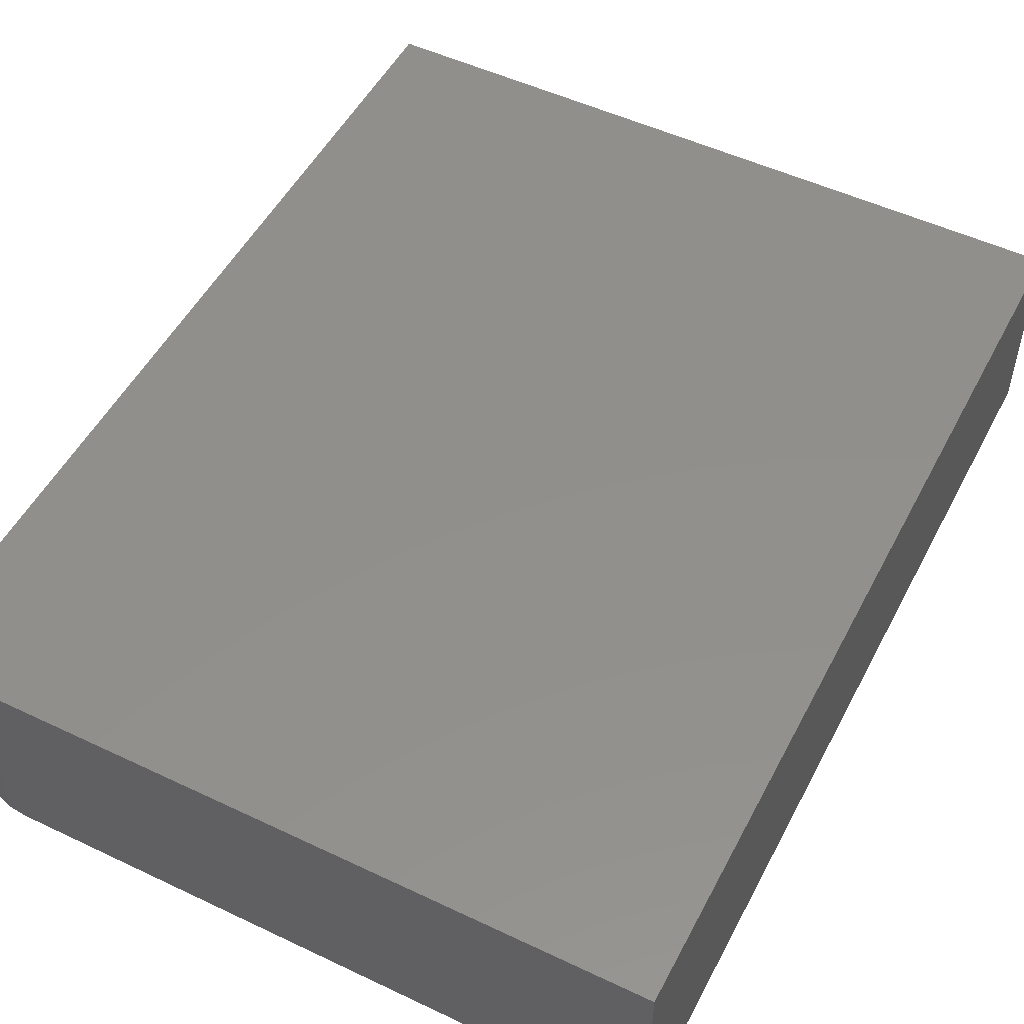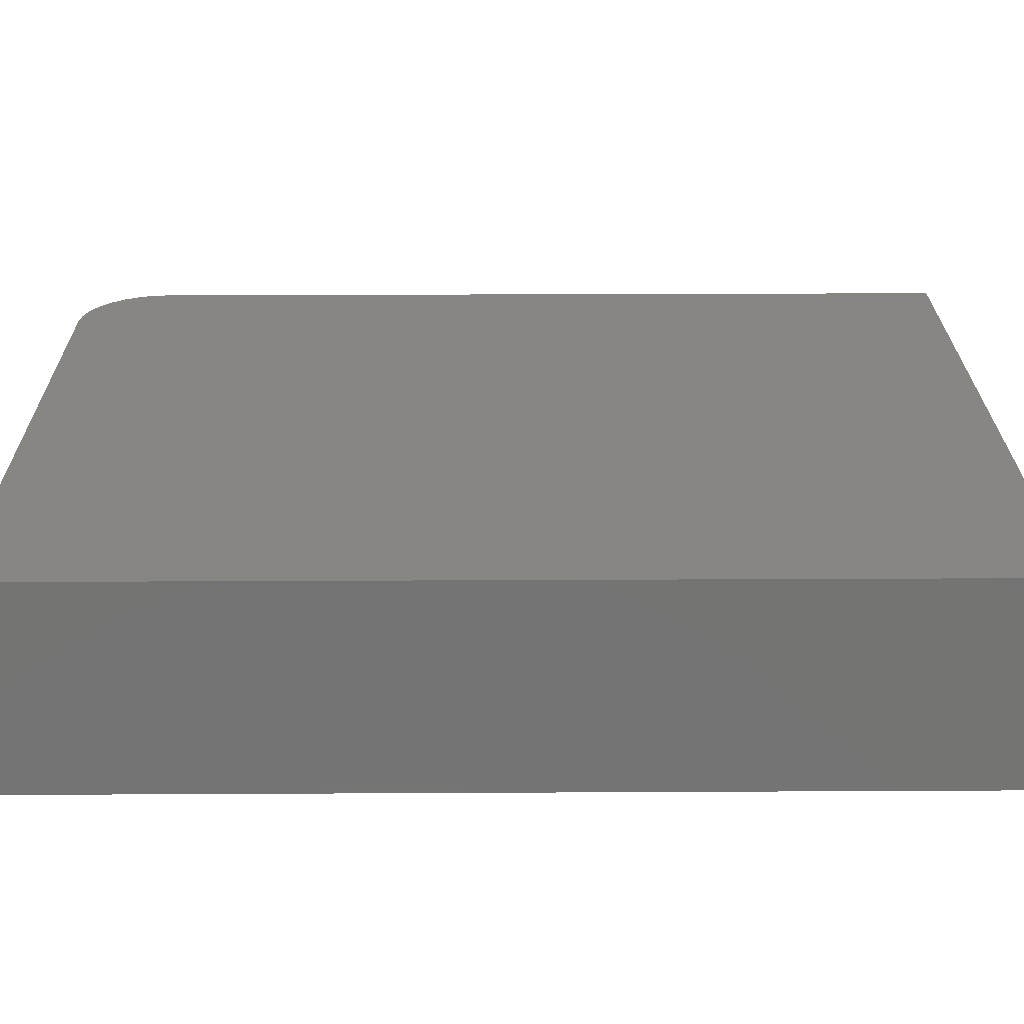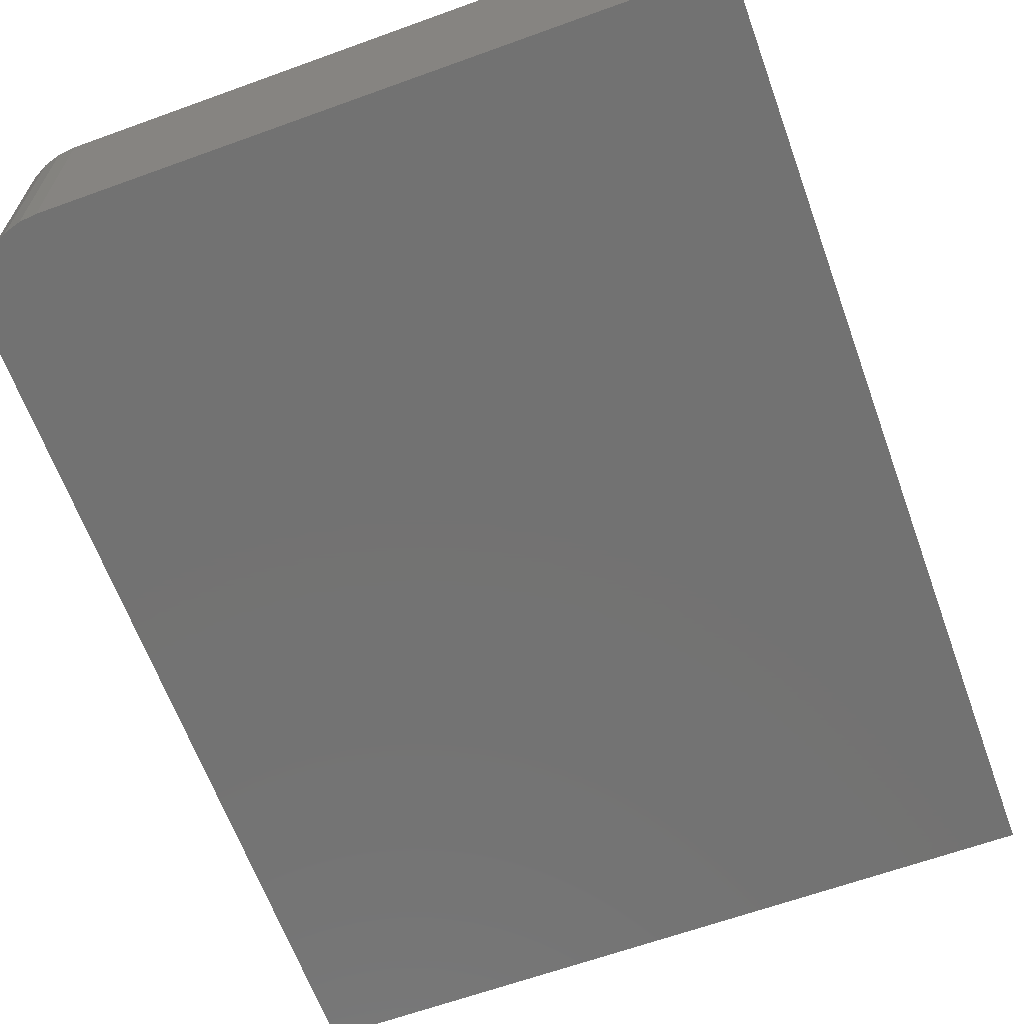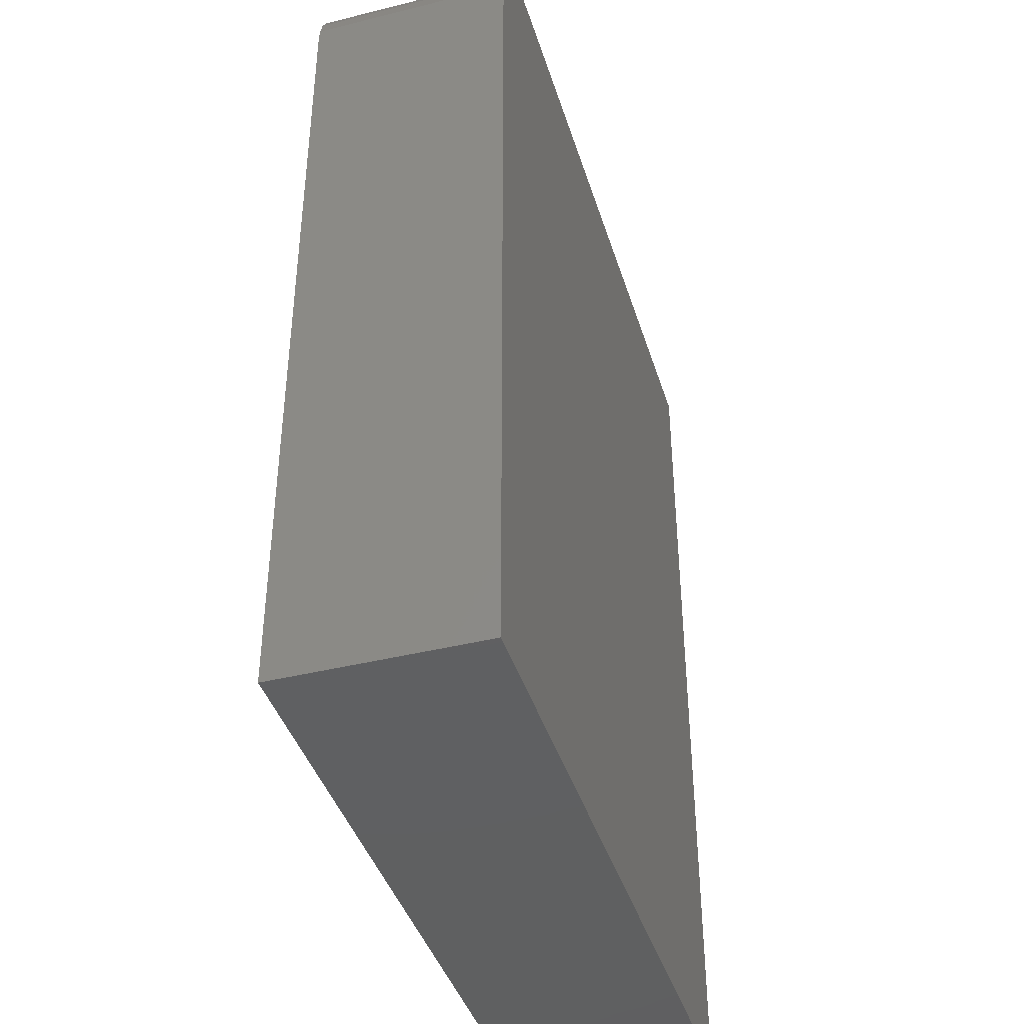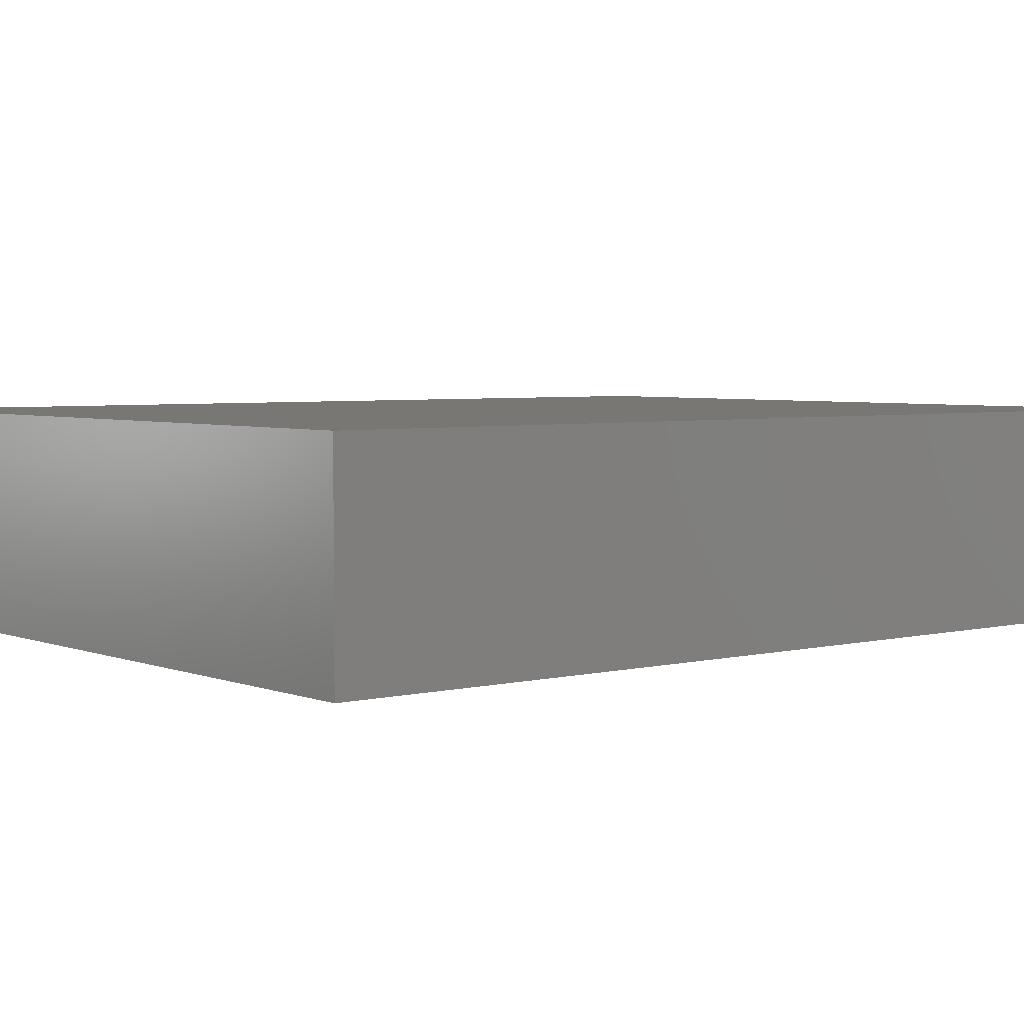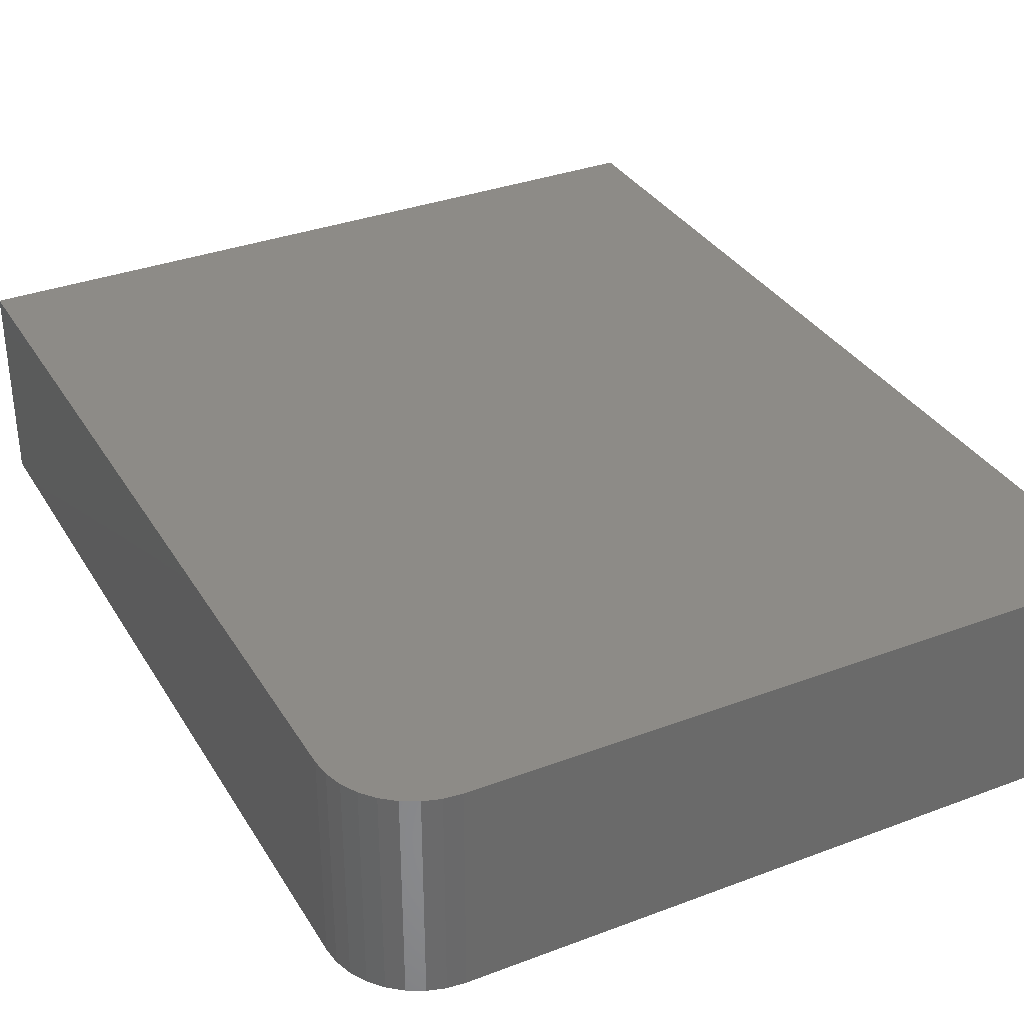
<metadata>
{"format":"stl","ext":"stl","renderer":"f3d","projection":"perspective","resolution":1024,"background":"white","views":[{"elev":51.6,"azim":27.2,"up":"+Y"},{"elev":24.0,"azim":89.5,"up":"+Y"},{"elev":-64.5,"azim":20.0,"up":"+Y"},{"elev":-41.3,"azim":-73.2,"up":"+Z"},{"elev":4.1,"azim":-128.8,"up":"+Y"},{"elev":33.9,"azim":-27.1,"up":"+Y"}]}
</metadata>
<code>
# stl→obj: 24 verts, 44 faces
v -0.1579 -0.1641 0.6562
v -0.6797 -0.1641 0.6562
v -0.6934 -0.1641 0.6549
v -0.7066 -0.1641 0.6509
v -0.7188 -0.1641 0.6444
v -0.7294 -0.1641 0.6357
v -0.7382 -0.1641 0.625
v -0.7446 -0.1641 0.6128
v -0.7486 -0.1641 0.5997
v -0.75 -0.1641 0.5859
v -0.75 -0.1641 -0.09375
v -0.1579 -0.1641 -0.09375
v -0.1579 1.074e-16 0.6562
v -0.1579 6.574e-17 -0.09375
v -0.75 0 -0.09375
v -0.75 3.773e-17 0.5859
v -0.7486 3.864e-17 0.5997
v -0.7446 3.982e-17 0.6128
v -0.7382 4.121e-17 0.625
v -0.7294 4.278e-17 0.6357
v -0.7188 4.444e-17 0.6444
v -0.7066 4.616e-17 0.6509
v -0.6934 4.784e-17 0.6549
v -0.6797 4.944e-17 0.6562
f 1 2 3
f 1 3 4
f 1 4 5
f 1 5 6
f 1 6 7
f 1 7 8
f 1 8 9
f 1 9 10
f 1 10 11
f 1 11 12
f 13 14 15
f 13 15 16
f 13 16 17
f 13 17 18
f 13 18 19
f 13 19 20
f 13 20 21
f 13 21 22
f 13 22 23
f 13 23 24
f 10 16 11
f 11 16 15
f 1 13 2
f 2 13 24
f 16 10 17
f 17 10 9
f 17 9 18
f 18 9 8
f 18 8 19
f 19 8 7
f 19 7 20
f 20 7 6
f 20 6 21
f 21 6 5
f 21 5 22
f 22 5 4
f 22 4 23
f 23 4 3
f 23 3 24
f 24 3 2
f 12 14 1
f 1 14 13
f 11 15 12
f 12 15 14

</code>
